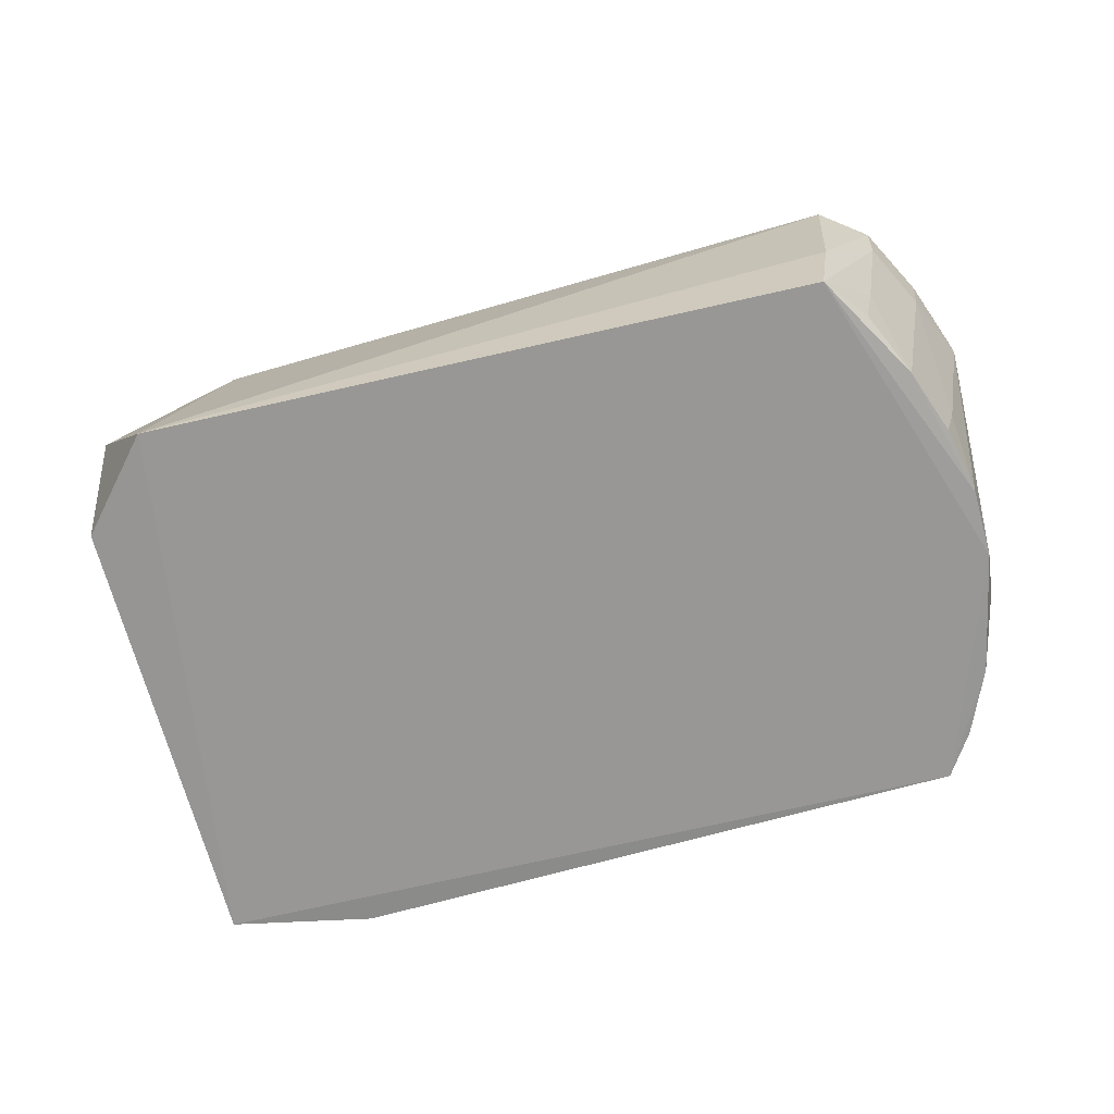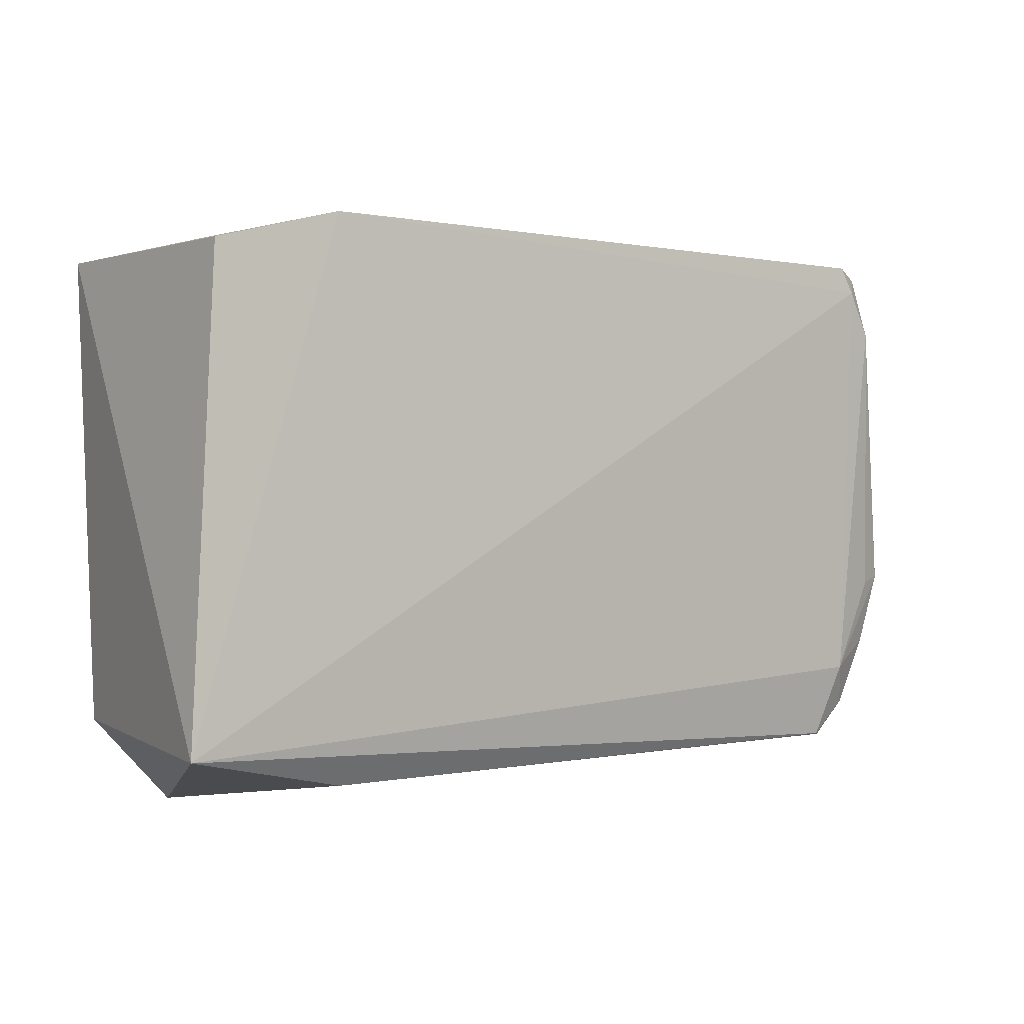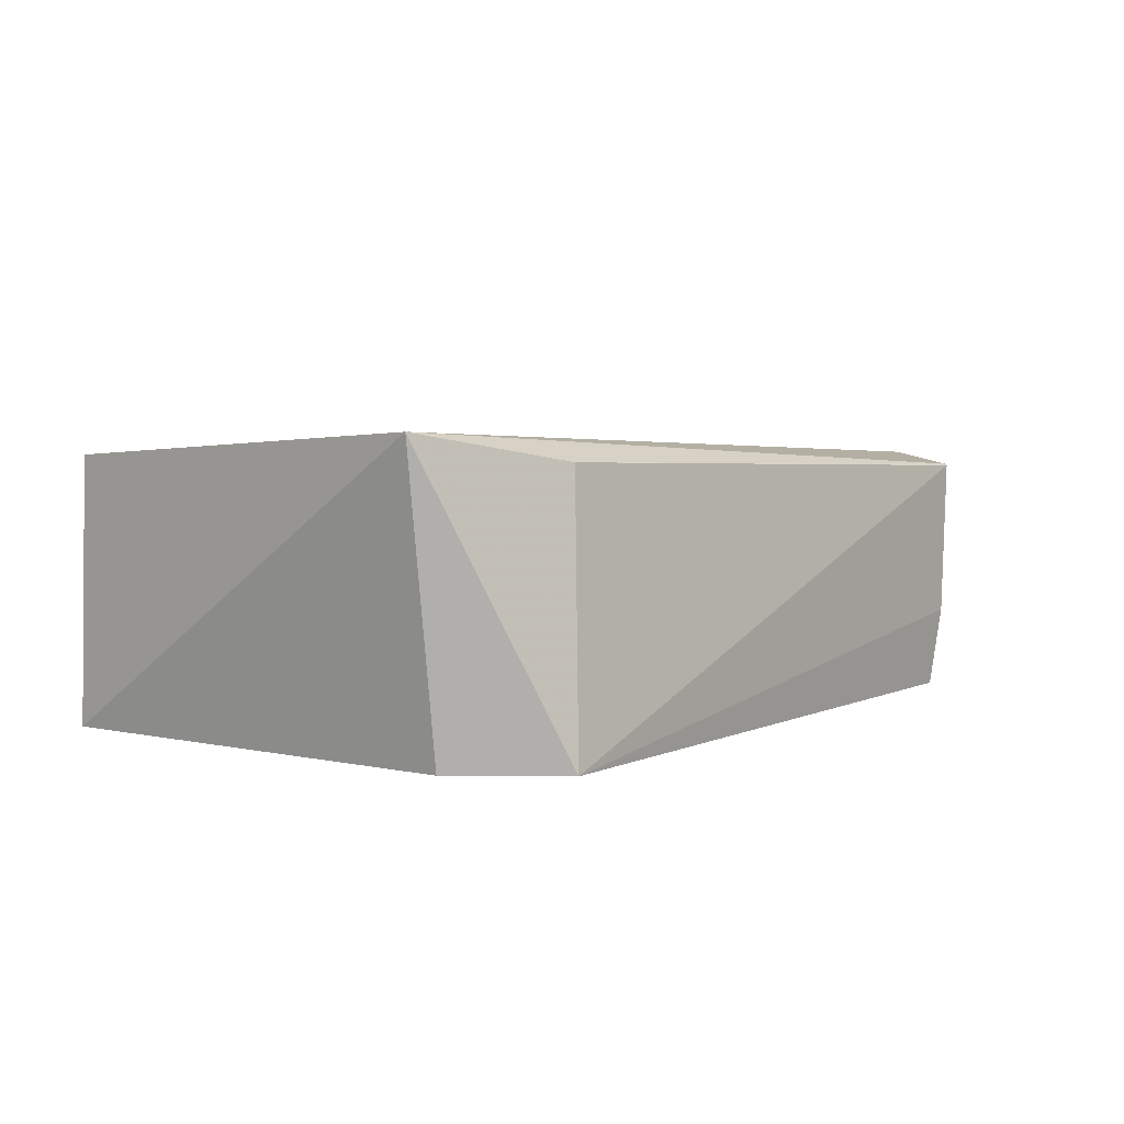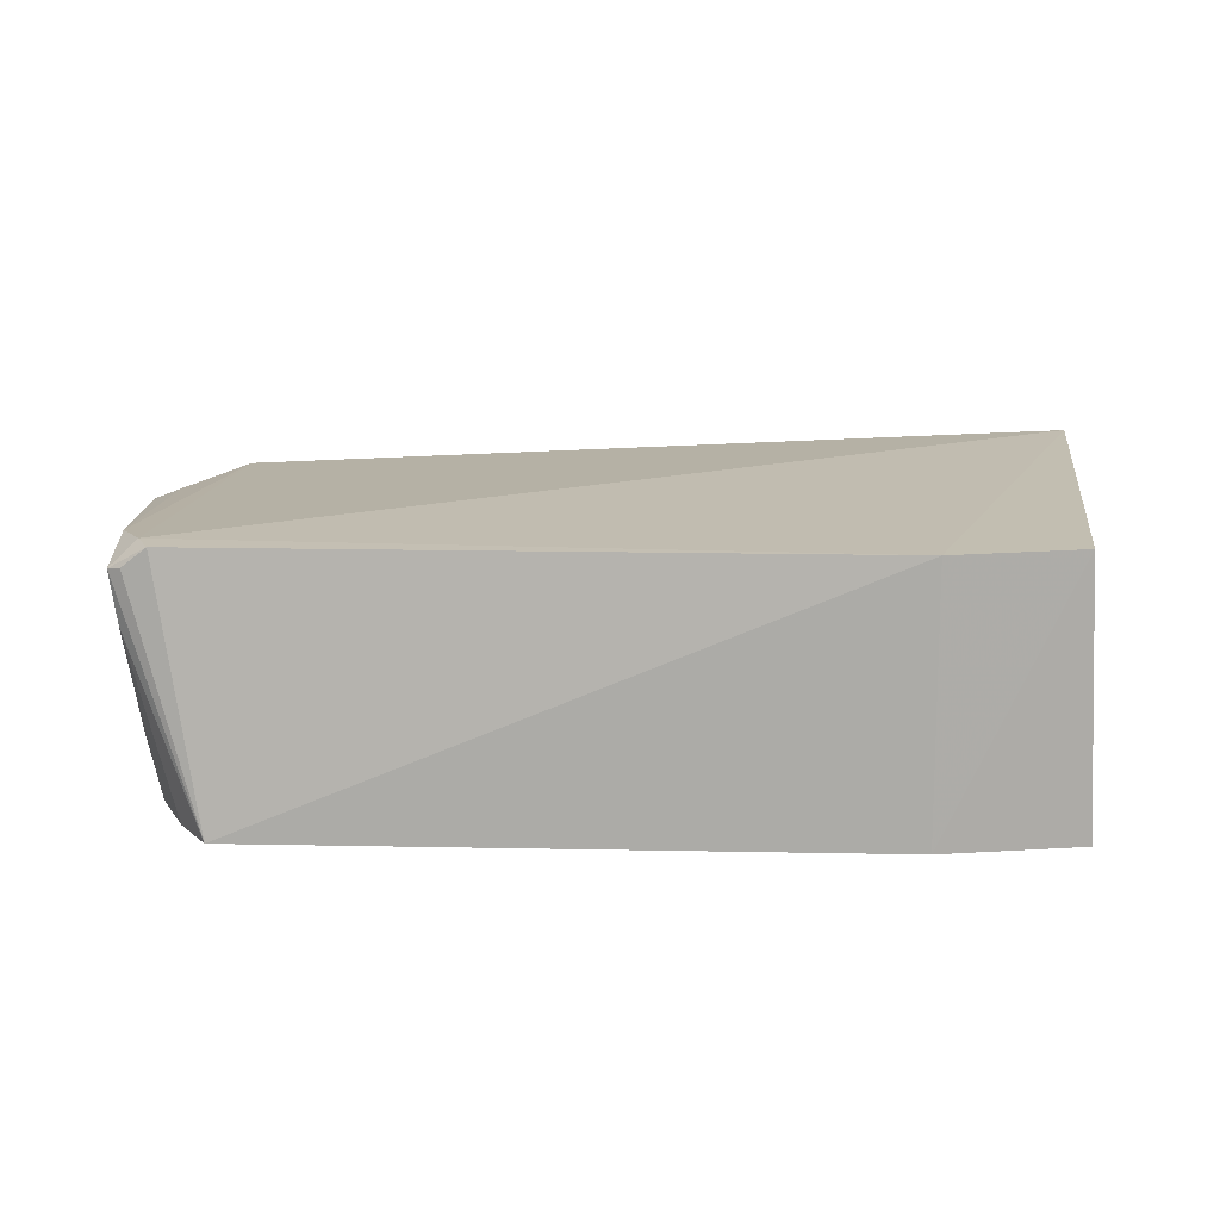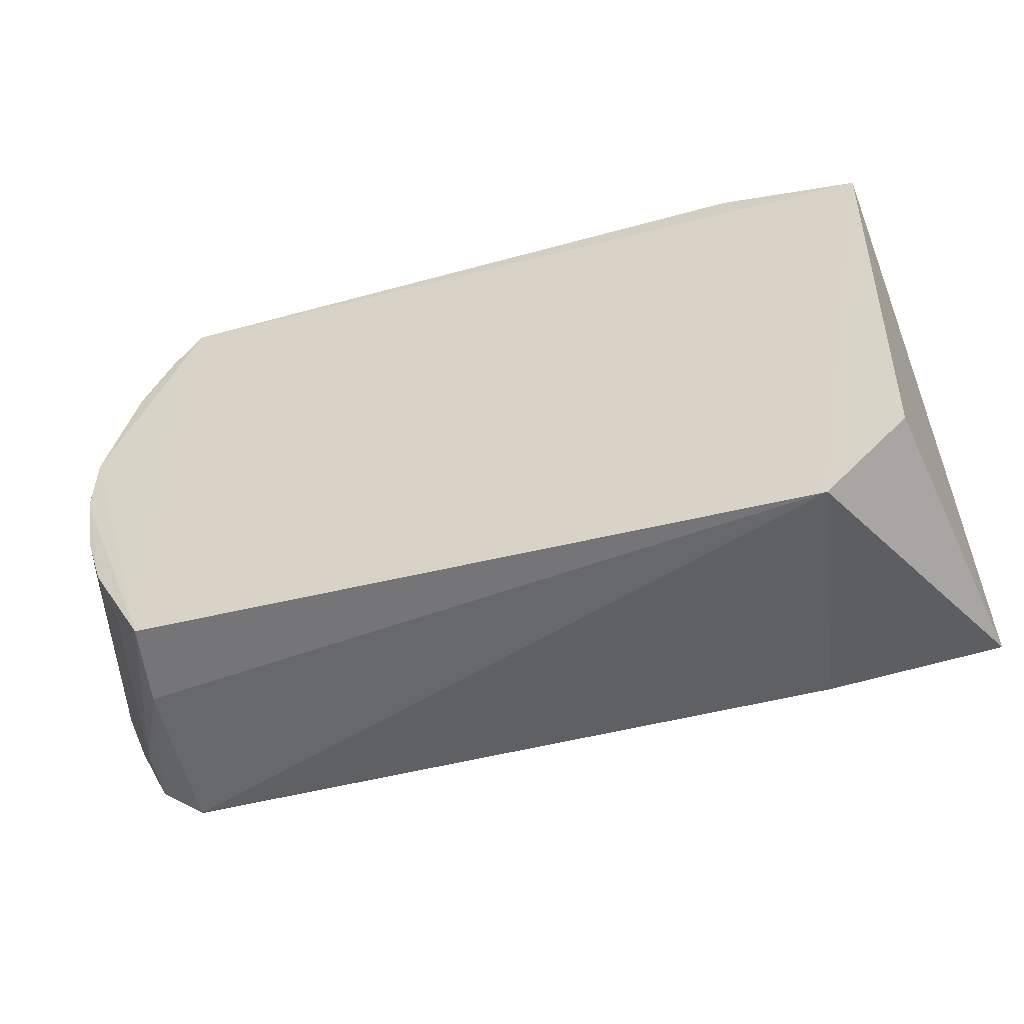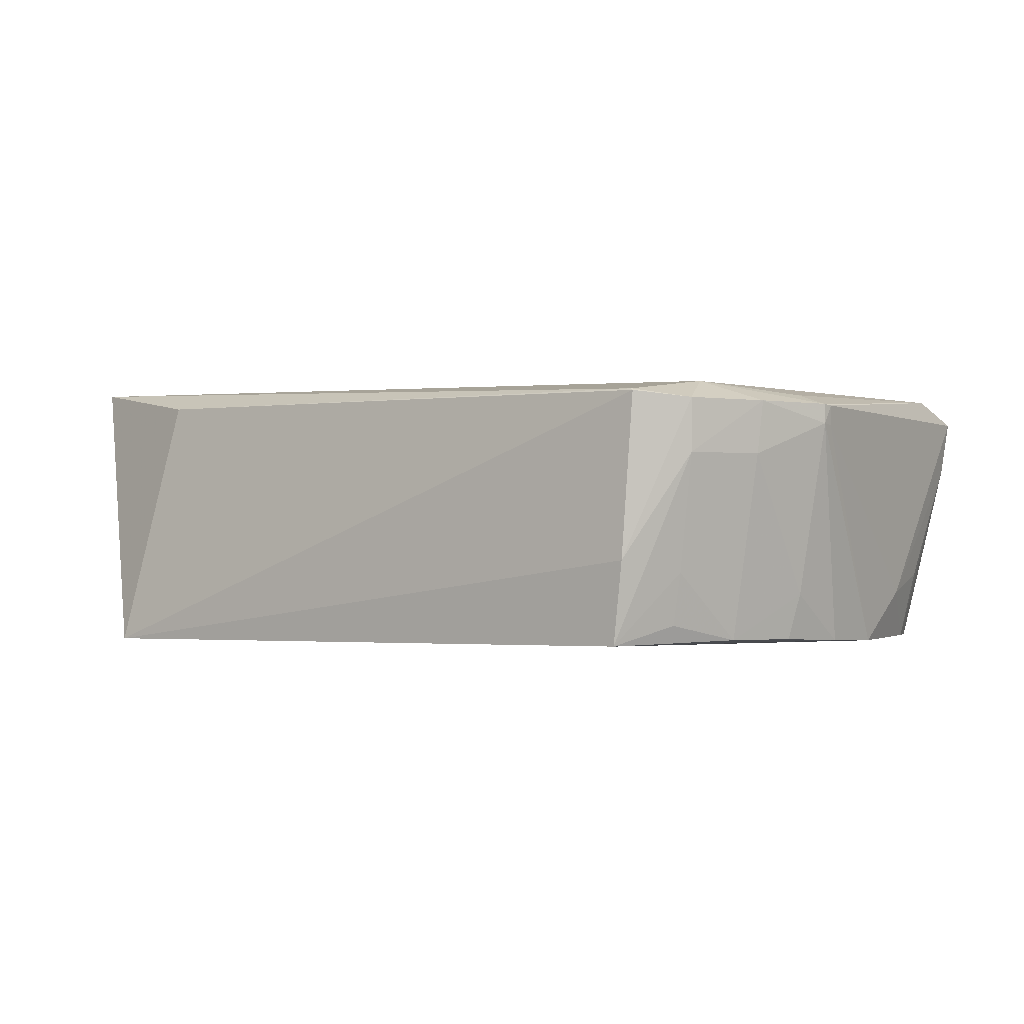
<metadata>
{"format":"obj","ext":"obj","renderer":"f3d","projection":"perspective","resolution":1024,"background":"white","views":[{"elev":-68.0,"azim":16.4,"up":"+Z"},{"elev":1.0,"azim":-36.7,"up":"+Y"},{"elev":4.7,"azim":-50.6,"up":"+Z"},{"elev":13.4,"azim":-177.1,"up":"+Z"},{"elev":-54.1,"azim":-163.5,"up":"+Y"},{"elev":-2.2,"azim":39.9,"up":"+Z"}]}
</metadata>
<code>
v 0.3728 -0.2676 -0.01129
v 0.4666 -0.1035 -0.03467
v 0.4046 0.197 0.007026
v -0.2296 0.2342 0.007576
v -0.2709 -0.3032 -0.2366
v -0.3883 -0.23 0.03397
v 0.4426 -0.1091 -0.008327
v 0.3495 -0.2647 -0.2335
v -0.2296 -0.2658 0.007576
v -0.361 0.2007 -0.2377
v 0.4444 -0.1718 -0.0177
v 0.4281 0.153 0.004777
v 0.362 -0.2696 -0.1586
v 0.3706 -0.2665 -0.009734
v -0.3508 0.2039 0.007576
v -0.3476 -0.2224 -0.2346
v 0.3515 0.2405 -0.2338
v 0.4666 -0.1043 -0.01718
v 0.4051 -0.1606 -0.2293
v 0.3949 -0.1971 0.000732
v 0.4131 -0.2364 -0.0176
v -0.2296 0.2342 -0.2348
v 0.3917 0.2222 0.005106
v 0.4349 0.02809 -0.2329
v 0.4269 0.2125 -0.01459
v 0.4389 -0.1722 -0.06423
v 0.4106 -0.233 -0.06474
v 0.4355 -0.03527 -0.2316
v 0.4668 -0.09357 -0.01793
v 0.4079 0.1424 -0.2306
v 0.4149 0.2186 -0.01294
v 0.4353 -0.09649 -0.1885
v 0.3806 -0.2186 -0.2159
v 0.4333 0.08746 -0.187
v 0.3793 0.2024 -0.2314
v 0.4248 -0.0996 -0.2292
v 0.3908 -0.2223 -0.1692
v 0.4655 -0.09206 -0.0355
v 0.4192 0.1503 -0.17
v 0.4204 0.21 -0.06222
f 6 3 4
f 9 6 5
f 9 5 1
f 10 8 5
f 13 1 5
f 13 5 8
f 14 9 1
f 14 6 9
f 15 10 6
f 15 6 4
f 16 10 5
f 16 5 6
f 16 6 10
f 17 8 10
f 18 11 2
f 18 12 7
f 20 12 3
f 20 3 6
f 20 6 14
f 20 7 12
f 20 18 7
f 20 11 18
f 21 1 13
f 21 11 20
f 21 20 14
f 21 14 1
f 22 15 4
f 22 10 15
f 22 17 10
f 22 4 17
f 23 17 4
f 23 4 3
f 24 8 17
f 25 23 3
f 25 3 12
f 26 2 11
f 27 21 13
f 27 13 8
f 27 26 11
f 27 11 21
f 28 24 2
f 28 19 8
f 28 8 24
f 29 18 2
f 29 25 12
f 29 12 18
f 30 24 17
f 31 25 17
f 31 17 23
f 31 23 25
f 32 26 19
f 32 2 26
f 32 28 2
f 33 8 19
f 34 25 29
f 34 24 30
f 35 30 17
f 36 32 19
f 36 19 28
f 36 28 32
f 37 27 8
f 37 8 33
f 37 33 19
f 37 19 26
f 37 26 27
f 38 34 29
f 38 29 2
f 38 2 24
f 38 24 34
f 39 34 30
f 40 35 17
f 40 17 25
f 40 25 34
f 40 34 39
f 40 39 30
f 40 30 35

</code>
